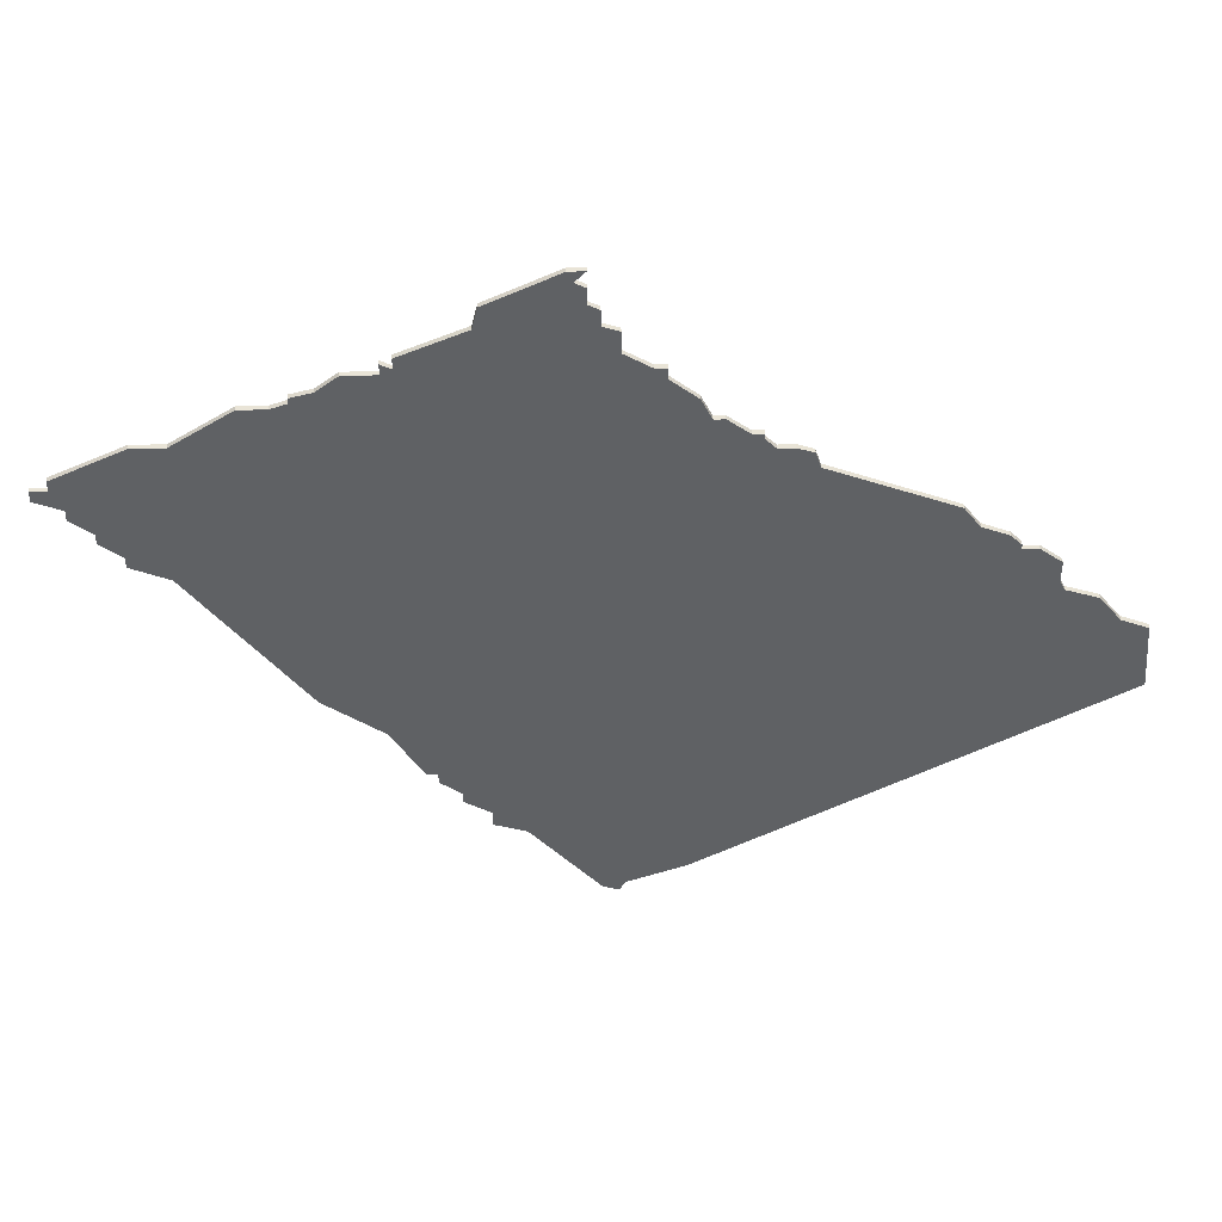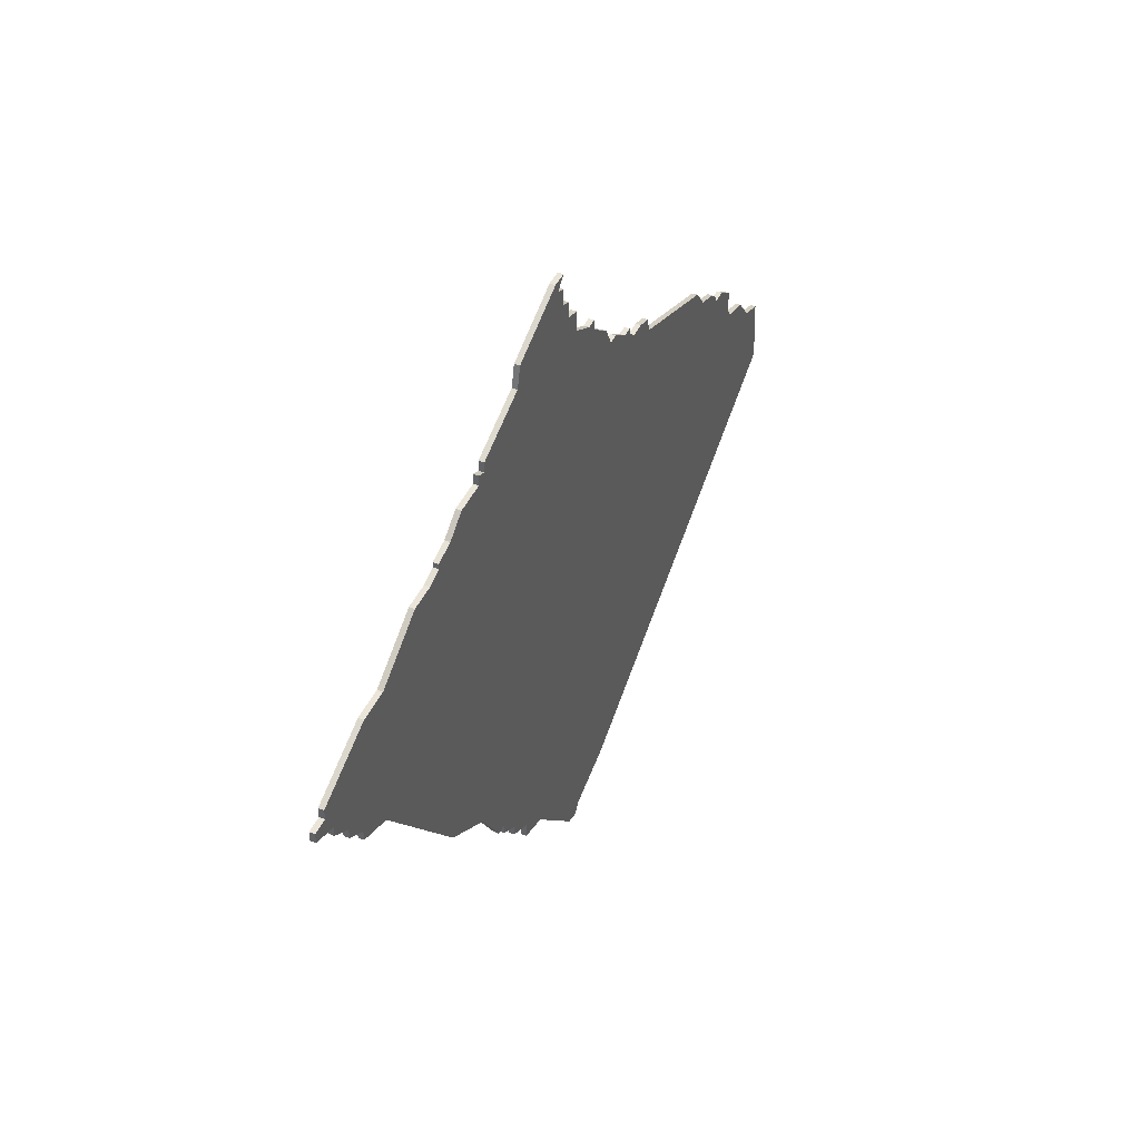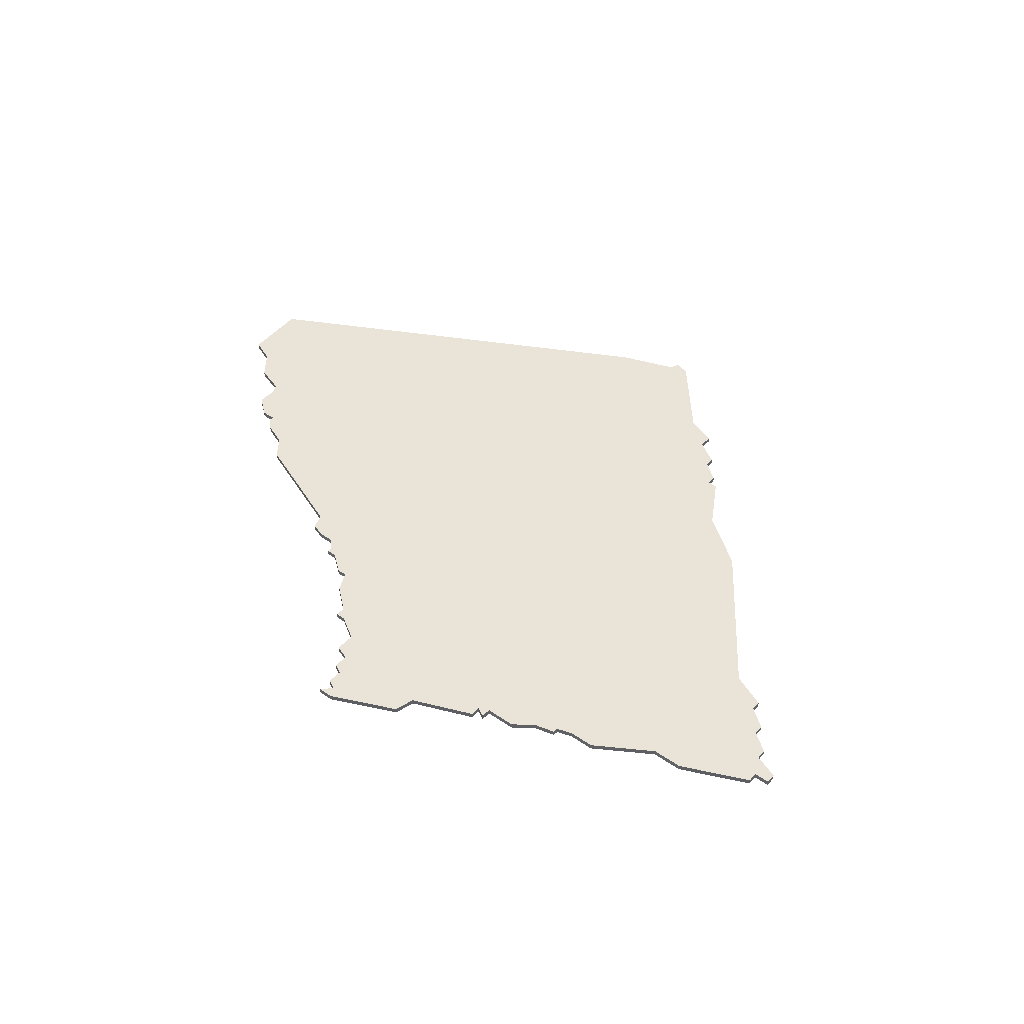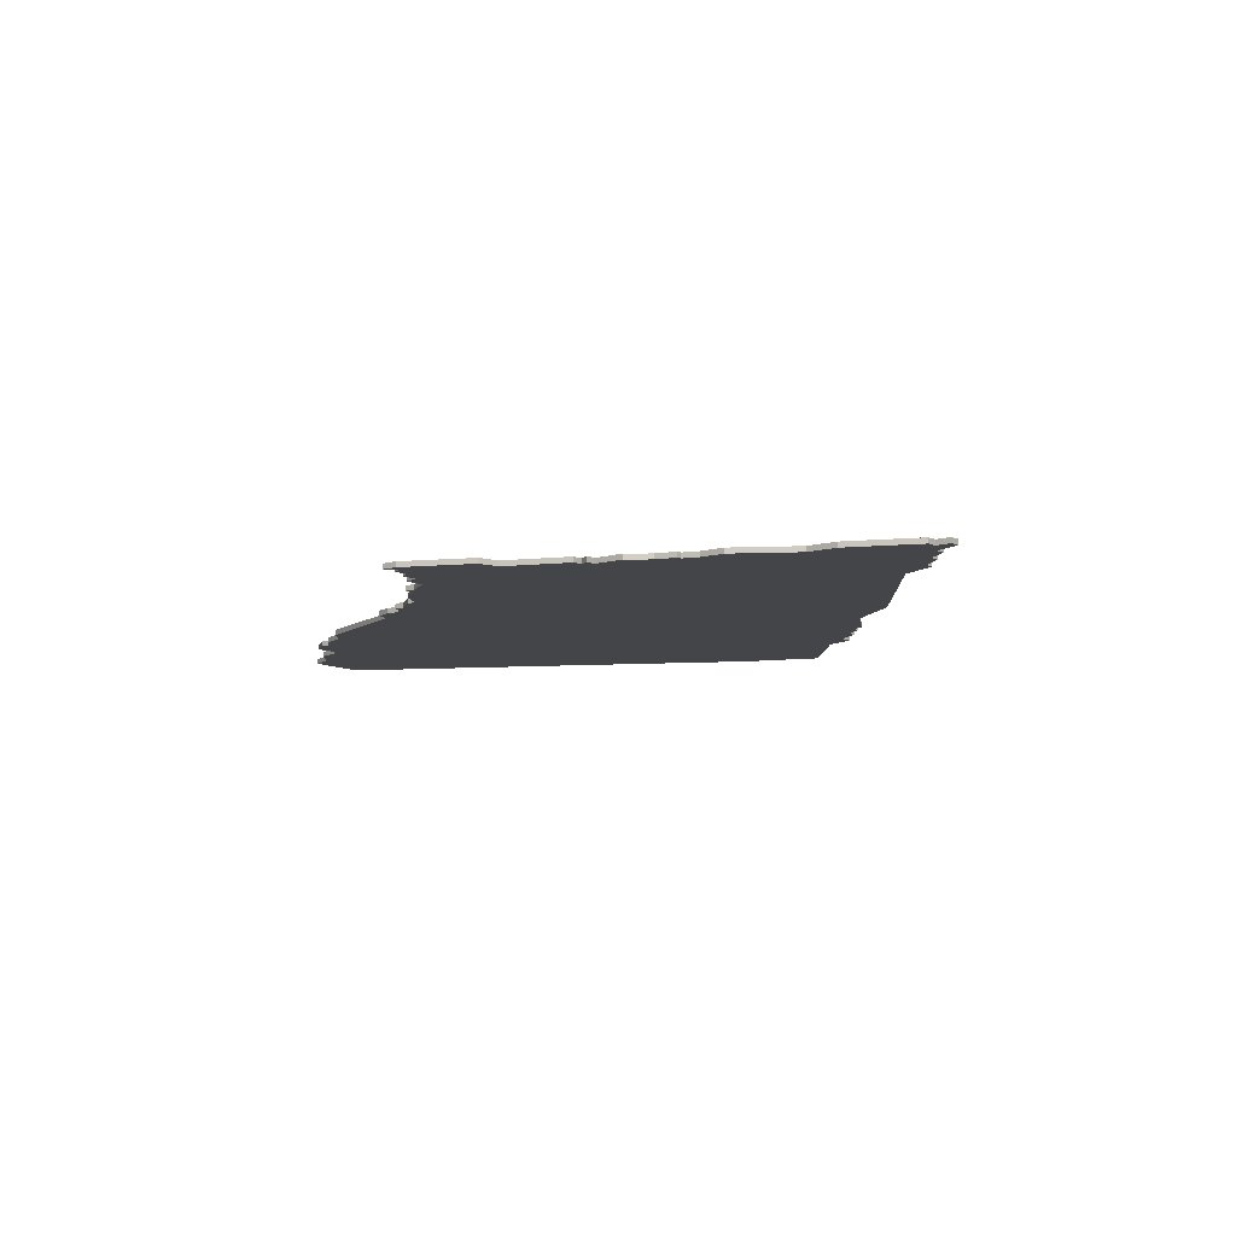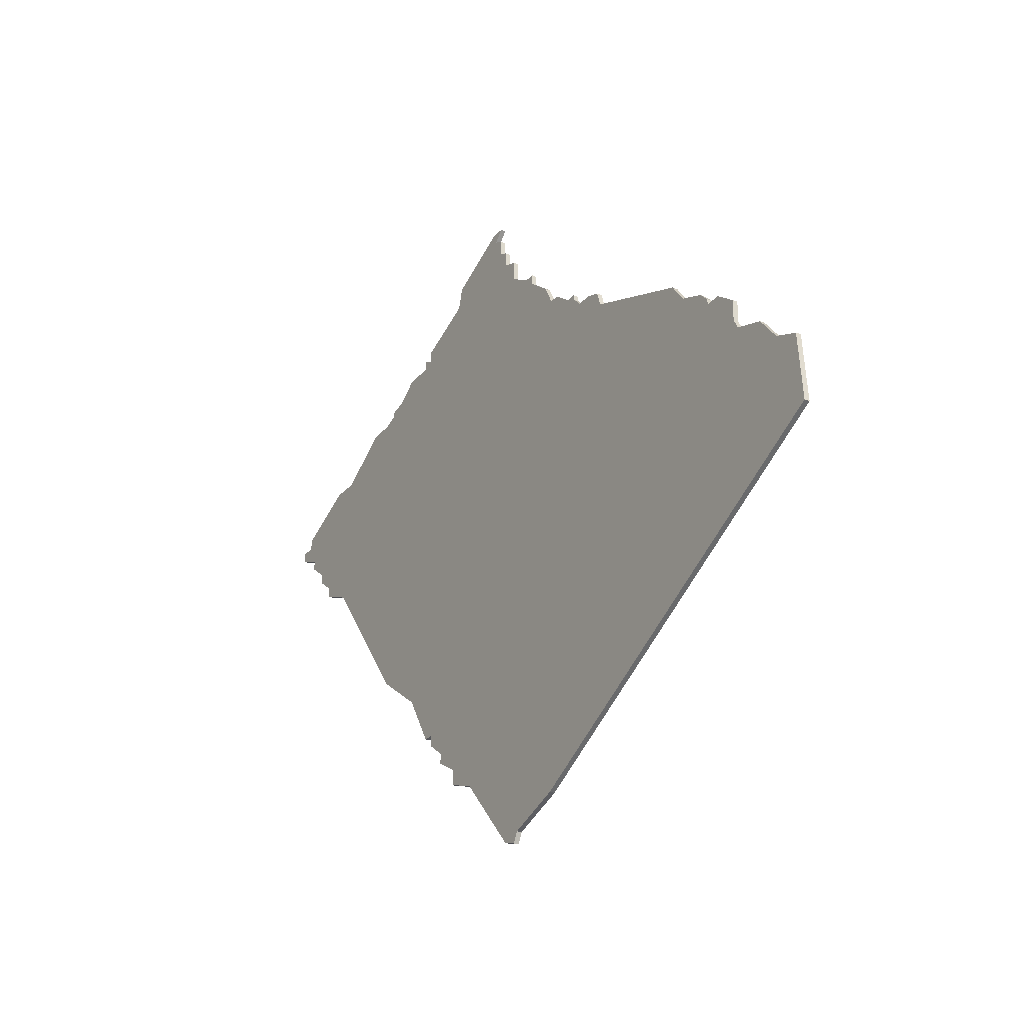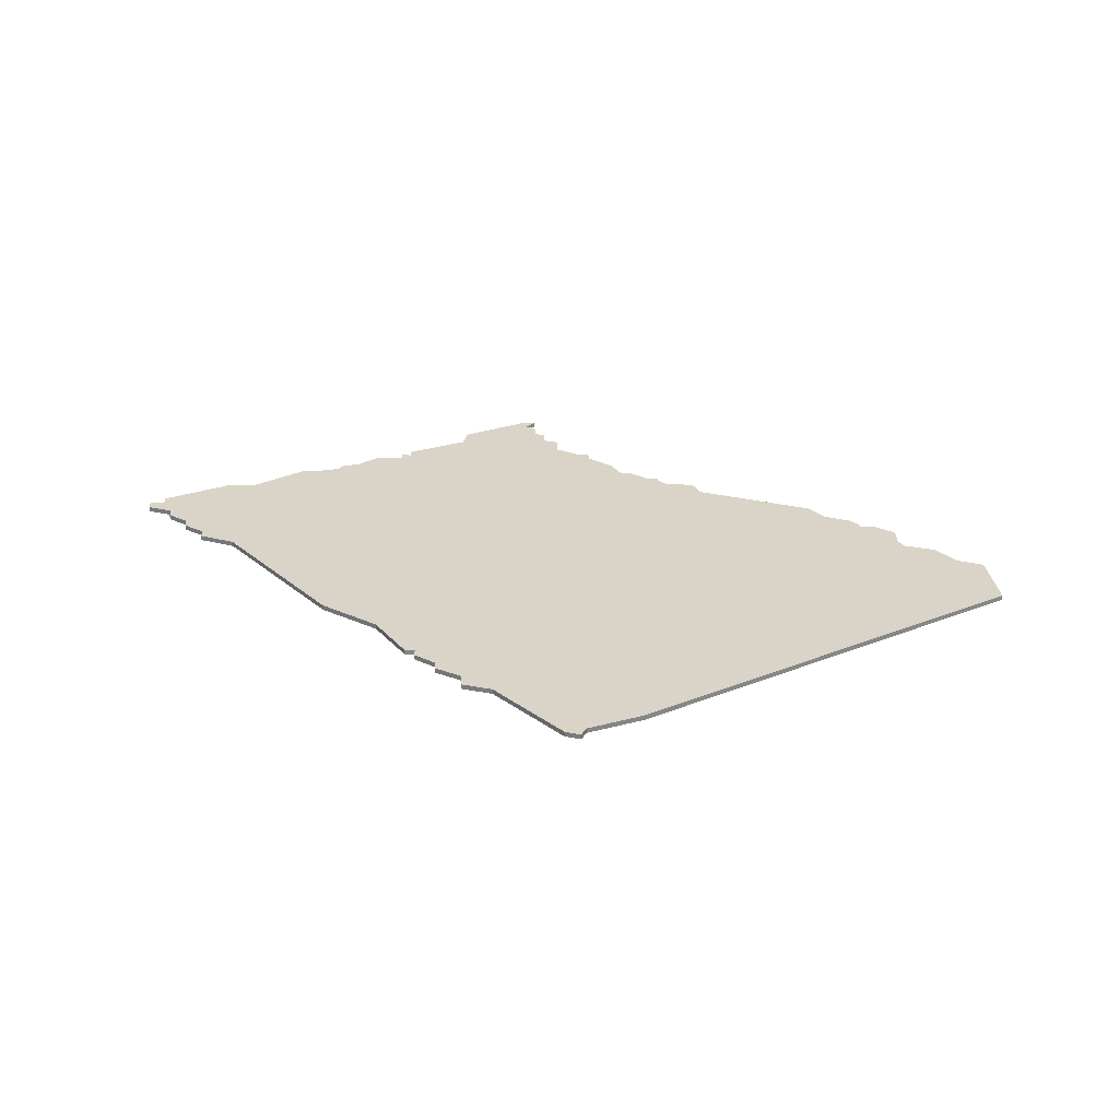
<metadata>
{"format":"obj","ext":"obj","renderer":"f3d","projection":"perspective","resolution":1024,"background":"white","views":[{"elev":42.8,"azim":-2.2,"up":"+Y"},{"elev":44.9,"azim":-65.8,"up":"+Y"},{"elev":43.4,"azim":-140.6,"up":"+Z"},{"elev":-9.0,"azim":-141.5,"up":"+Z"},{"elev":-27.4,"azim":58.4,"up":"+Y"},{"elev":28.6,"azim":-2.1,"up":"+Z"}]}
</metadata>
<code>
v 1635 -1427 0
v 1635 -1427 1
v 1643 -1430 0
v 1643 -1430 1
v 1643 -1431 0
v 1643 -1431 1
v 1709 -1486 0
v 1709 -1486 1
v 1552 -1430 0
v 1552 -1430 1
v 1585 -1415 0
v 1585 -1415 1
v 1585 -1417 0
v 1585 -1417 1
v 1618 -1406 0
v 1618 -1406 1
v 1618 -1409 0
v 1618 -1409 1
v 1618 -1533 0
v 1618 -1533 1
v 1651 -1434 0
v 1651 -1434 1
v 1626 -1417 0
v 1626 -1417 1
v 1692 -1462 0
v 1692 -1462 1
v 1692 -1458 0
v 1692 -1458 1
v 1535 -1442 0
v 1535 -1442 1
v 1535 -1444 0
v 1535 -1444 1
v 1568 -1423 0
v 1568 -1423 1
v 1543 -1454 0
v 1543 -1454 1
v 1543 -1452 0
v 1543 -1452 1
v 1675 -1446 0
v 1675 -1446 1
v 1708 -1473 0
v 1708 -1473 1
v 1683 -1452 0
v 1683 -1452 1
v 1600 -1405 0
v 1600 -1405 1
v 1633 -1528 0
v 1633 -1528 1
v 1633 -1423 0
v 1633 -1423 1
v 1699 -1466 0
v 1699 -1466 1
v 1575 -1420 0
v 1575 -1420 1
v 1641 -1430 0
v 1641 -1430 1
v 1550 -1457 0
v 1550 -1457 1
v 1616 -1405 0
v 1616 -1405 1
v 1616 -1399 0
v 1616 -1399 1
v 1616 -1402 0
v 1616 -1402 1
v 1533 -1438 0
v 1533 -1438 1
v 1533 -1436 0
v 1533 -1436 1
v 1599 -1513 0
v 1599 -1513 1
v 1599 -1516 0
v 1599 -1516 1
v 1599 -1409 0
v 1599 -1409 1
v 1582 -1493 0
v 1582 -1493 1
v 1648 -1433 0
v 1648 -1433 1
v 1590 -1503 0
v 1590 -1503 1
v 1590 -1505 0
v 1590 -1505 1
v 1614 -1401 0
v 1614 -1401 1
v 1622 -1532 0
v 1622 -1532 1
v 1688 -1455 0
v 1688 -1455 1
v 1539 -1447 0
v 1539 -1447 1
v 1539 -1449 0
v 1539 -1449 1
v 1605 -1518 0
v 1605 -1518 1
v 1613 -1399 0
v 1613 -1399 1
v 1588 -1503 0
v 1588 -1503 1
v 1621 -1414 0
v 1621 -1414 1
v 1621 -1410 0
v 1621 -1410 1
v 1621 -1534 0
v 1621 -1534 1
v 1530 -1438 0
v 1530 -1438 1
v 1530 -1440 0
v 1530 -1440 1
v 1563 -1423 0
v 1563 -1423 1
v 1571 -1421 0
v 1571 -1421 1
v 1571 -1422 0
v 1571 -1422 1
v 1571 -1485 0
v 1571 -1485 1
v 1637 -1427 0
v 1637 -1427 1
v 1703 -1471 0
v 1703 -1471 1
v 1546 -1430 0
v 1546 -1430 1
v 1579 -1417 0
v 1579 -1417 1
v 1645 -1433 0
v 1645 -1433 1
v 1678 -1450 0
v 1678 -1450 1
v 1587 -1414 0
v 1587 -1414 1
v 1587 -1416 0
v 1587 -1416 1
v 1628 -1417 0
v 1628 -1417 1
v 1628 -1419 0
v 1628 -1419 1
v 1652 -1437 0
v 1652 -1437 1
v 1685 -1454 0
v 1685 -1454 1
v 1685 -1455 0
v 1685 -1455 1
v 1594 -1508 0
v 1594 -1508 1
v 1594 -1510 0
v 1594 -1510 1
v 1693 -1464 0
v 1693 -1464 1
f 57 35 37
f 115 57 113
f 9 37 89
f 29 89 31
f 37 91 89
f 89 29 121
f 65 29 107
f 57 37 9
f 75 125 79
f 71 69 93
f 143 69 145
f 79 97 75
f 79 143 81
f 143 79 137
f 1 75 13
f 13 75 115
f 143 137 69
f 107 105 65
f 29 65 67
f 29 67 121
f 33 9 109
f 57 9 33
f 53 113 111
f 57 33 113
f 89 121 9
f 13 53 123
f 11 131 13
f 13 131 1
f 53 115 113
f 131 129 73
f 95 83 45
f 45 83 59
f 61 83 95
f 99 131 73
f 59 73 45
f 13 115 53
f 137 93 69
f 85 103 19
f 93 47 85
f 93 137 47
f 127 137 39
f 43 141 127
f 47 137 127
f 139 141 43
f 127 141 47
f 141 147 47
f 137 79 125
f 147 119 7
f 119 41 7
f 147 51 119
f 25 141 87
f 87 27 25
f 141 25 147
f 7 47 147
f 17 101 99
f 99 23 135
f 99 135 131
f 83 63 59
f 17 59 15
f 59 17 73
f 135 23 133
f 99 73 17
f 5 55 3
f 125 55 5
f 125 77 137
f 21 137 77
f 125 1 55
f 1 117 55
f 49 1 135
f 125 75 1
f 131 135 1
f 19 93 85
f 38 36 58
f 114 58 116
f 90 38 10
f 32 90 30
f 90 92 38
f 122 30 90
f 108 30 66
f 10 38 58
f 80 126 76
f 94 70 72
f 146 70 144
f 76 98 80
f 82 144 80
f 138 80 144
f 14 76 2
f 116 76 14
f 70 138 144
f 66 106 108
f 68 66 30
f 122 68 30
f 110 10 34
f 34 10 58
f 112 114 54
f 114 34 58
f 10 122 90
f 124 54 14
f 14 132 12
f 2 132 14
f 114 116 54
f 74 130 132
f 46 84 96
f 60 84 46
f 96 84 62
f 74 132 100
f 46 74 60
f 54 116 14
f 70 94 138
f 20 104 86
f 86 48 94
f 48 138 94
f 40 138 128
f 128 142 44
f 128 138 48
f 44 142 140
f 48 142 128
f 48 148 142
f 126 80 138
f 8 120 148
f 8 42 120
f 120 52 148
f 88 142 26
f 26 28 88
f 148 26 142
f 148 48 8
f 100 102 18
f 136 24 100
f 132 136 100
f 60 64 84
f 16 60 18
f 74 18 60
f 134 24 136
f 18 74 100
f 4 56 6
f 6 56 126
f 138 78 126
f 78 138 22
f 56 2 126
f 56 118 2
f 136 2 50
f 2 76 126
f 2 136 132
f 86 94 20
f 96 62 95
f 95 62 61
f 46 96 45
f 45 96 95
f 74 46 73
f 73 46 45
f 130 74 129
f 129 74 73
f 132 130 131
f 131 130 129
f 12 132 11
f 11 132 131
f 14 12 13
f 13 12 11
f 124 14 123
f 123 14 13
f 54 124 53
f 53 124 123
f 112 54 111
f 111 54 53
f 114 112 113
f 113 112 111
f 34 114 33
f 33 114 113
f 110 34 109
f 109 34 33
f 10 110 9
f 9 110 109
f 122 10 121
f 121 10 9
f 68 122 67
f 67 122 121
f 66 68 65
f 65 68 67
f 106 66 105
f 105 66 65
f 108 106 107
f 107 106 105
f 30 108 29
f 29 108 107
f 32 30 31
f 31 30 29
f 90 32 89
f 89 32 31
f 92 90 91
f 91 90 89
f 38 92 37
f 37 92 91
f 36 38 35
f 35 38 37
f 58 36 57
f 57 36 35
f 116 58 115
f 115 58 57
f 76 116 75
f 75 116 115
f 98 76 97
f 97 76 75
f 80 98 79
f 79 98 97
f 82 80 81
f 81 80 79
f 144 82 143
f 143 82 81
f 146 144 145
f 145 144 143
f 70 146 69
f 69 146 145
f 72 70 71
f 71 70 69
f 94 72 93
f 93 72 71
f 20 94 19
f 19 94 93
f 104 20 103
f 103 20 19
f 86 104 85
f 85 104 103
f 48 86 47
f 47 86 85
f 8 48 7
f 7 48 47
f 42 8 41
f 41 8 7
f 120 42 119
f 119 42 41
f 52 120 51
f 51 120 119
f 148 52 147
f 147 52 51
f 26 148 25
f 25 148 147
f 28 26 27
f 27 26 25
f 88 28 87
f 87 28 27
f 142 88 141
f 141 88 87
f 140 142 139
f 139 142 141
f 44 140 43
f 43 140 139
f 128 44 127
f 127 44 43
f 40 128 39
f 39 128 127
f 138 40 137
f 137 40 39
f 22 138 21
f 21 138 137
f 78 22 77
f 77 22 21
f 126 78 125
f 125 78 77
f 6 126 5
f 5 126 125
f 4 6 3
f 3 6 5
f 56 4 55
f 55 4 3
f 118 56 117
f 117 56 55
f 2 118 1
f 1 118 117
f 50 2 49
f 49 2 1
f 136 50 135
f 135 50 49
f 134 136 133
f 133 136 135
f 24 134 23
f 23 134 133
f 100 24 99
f 99 24 23
f 102 100 101
f 101 100 99
f 18 102 17
f 17 102 101
f 16 18 15
f 15 18 17
f 60 16 59
f 59 16 15
f 64 60 63
f 63 60 59
f 62 84 61
f 61 84 83
f 84 64 83
f 83 64 63

</code>
